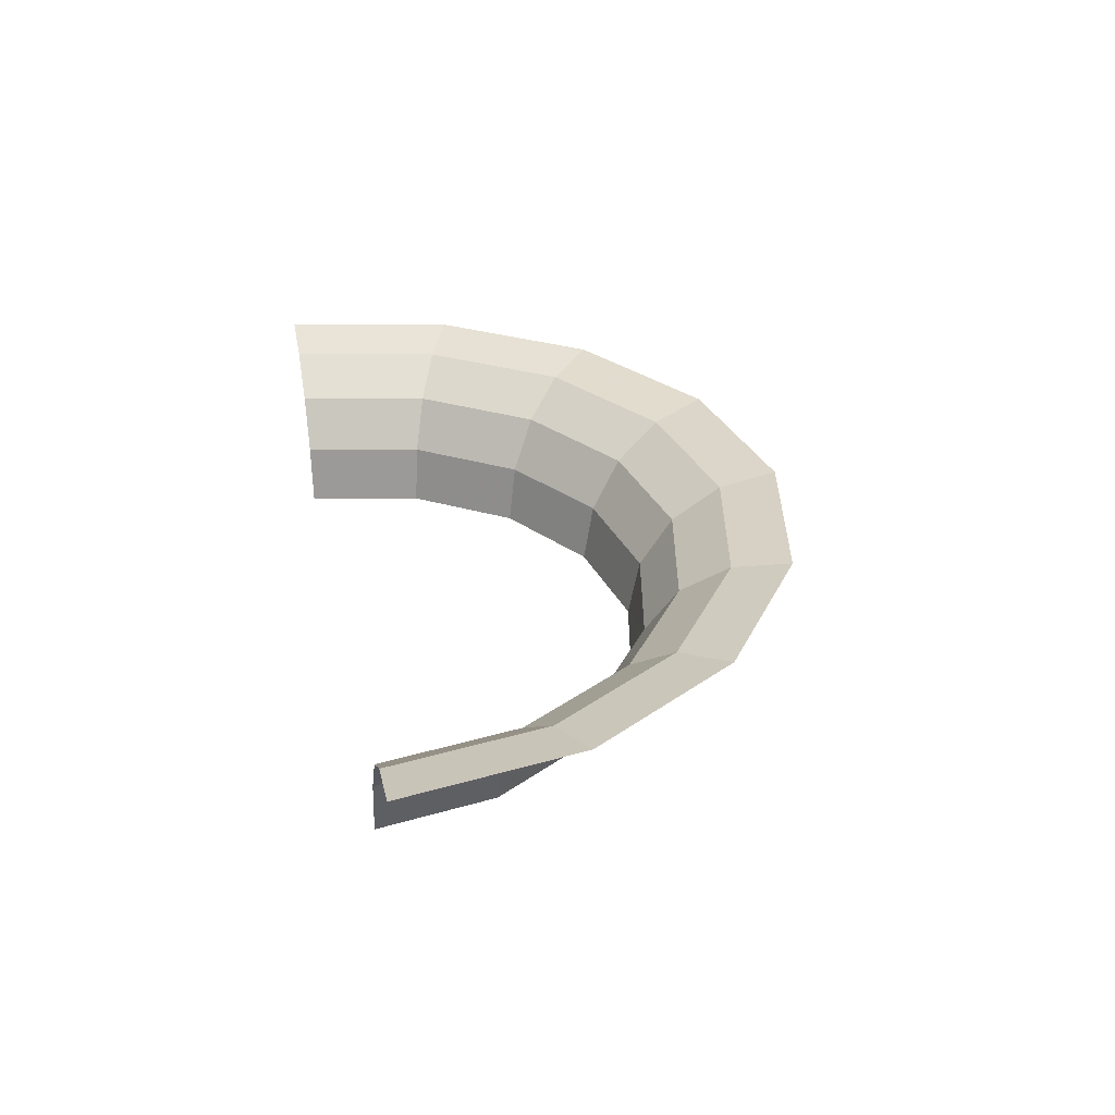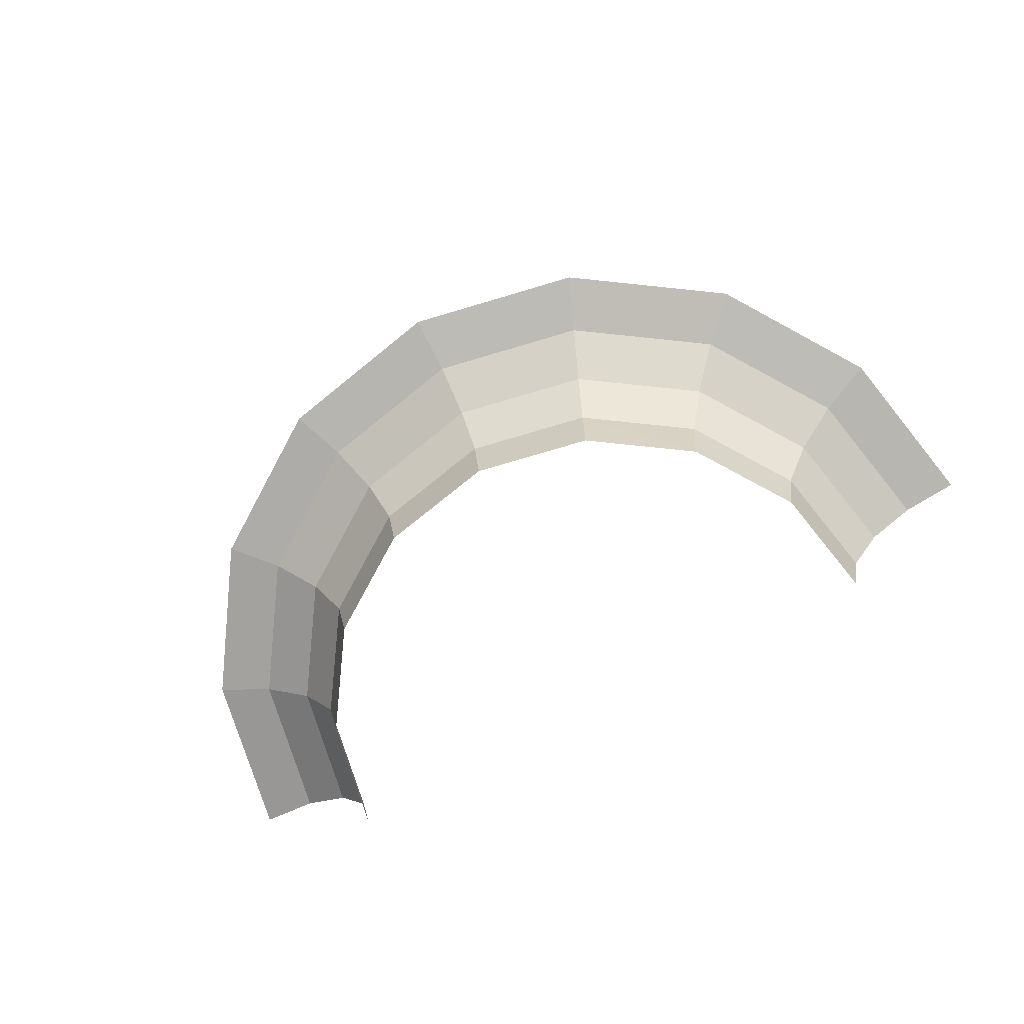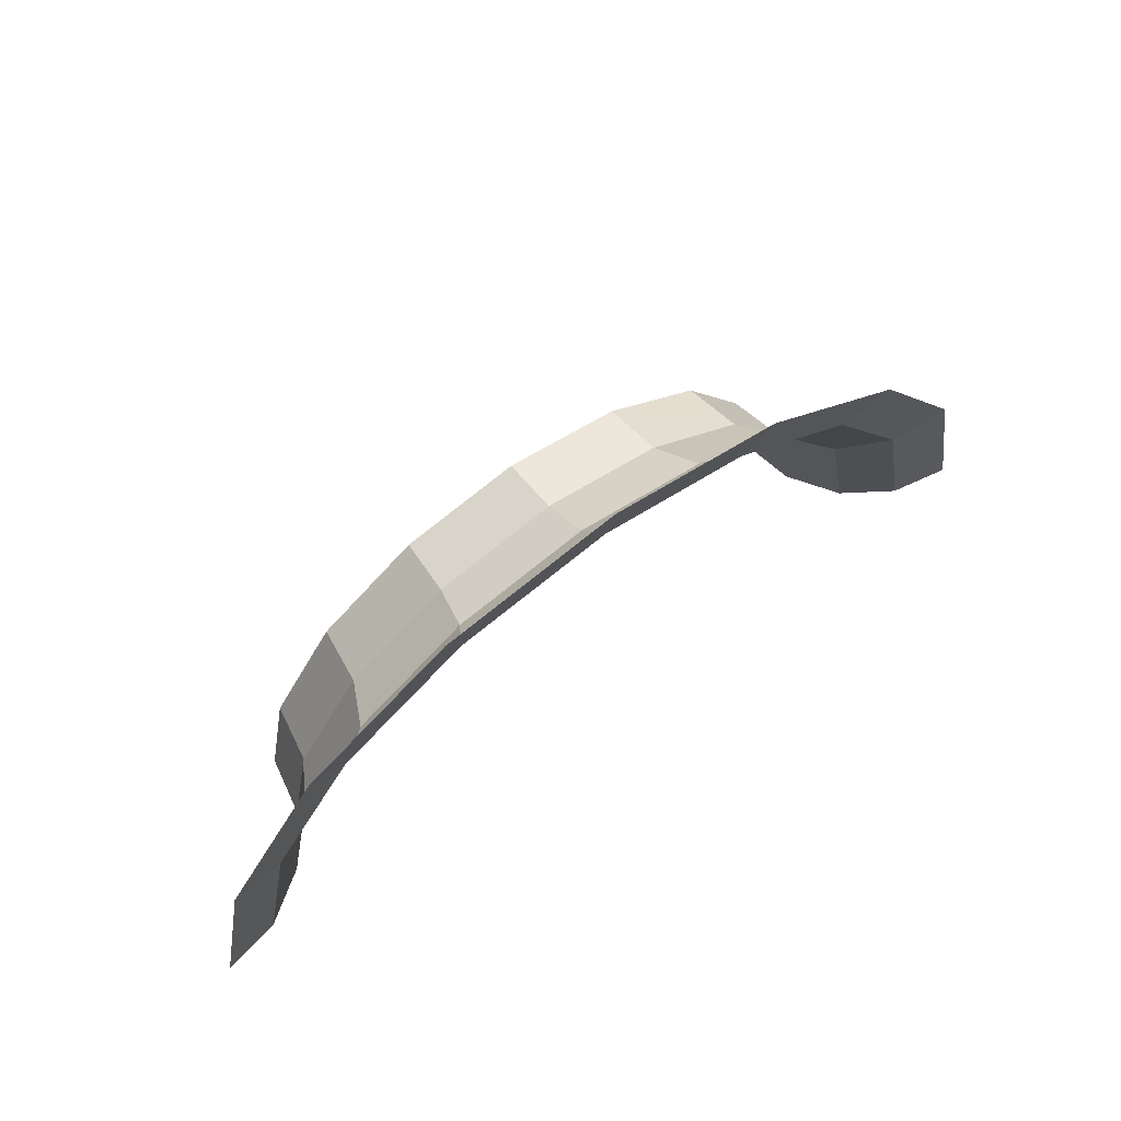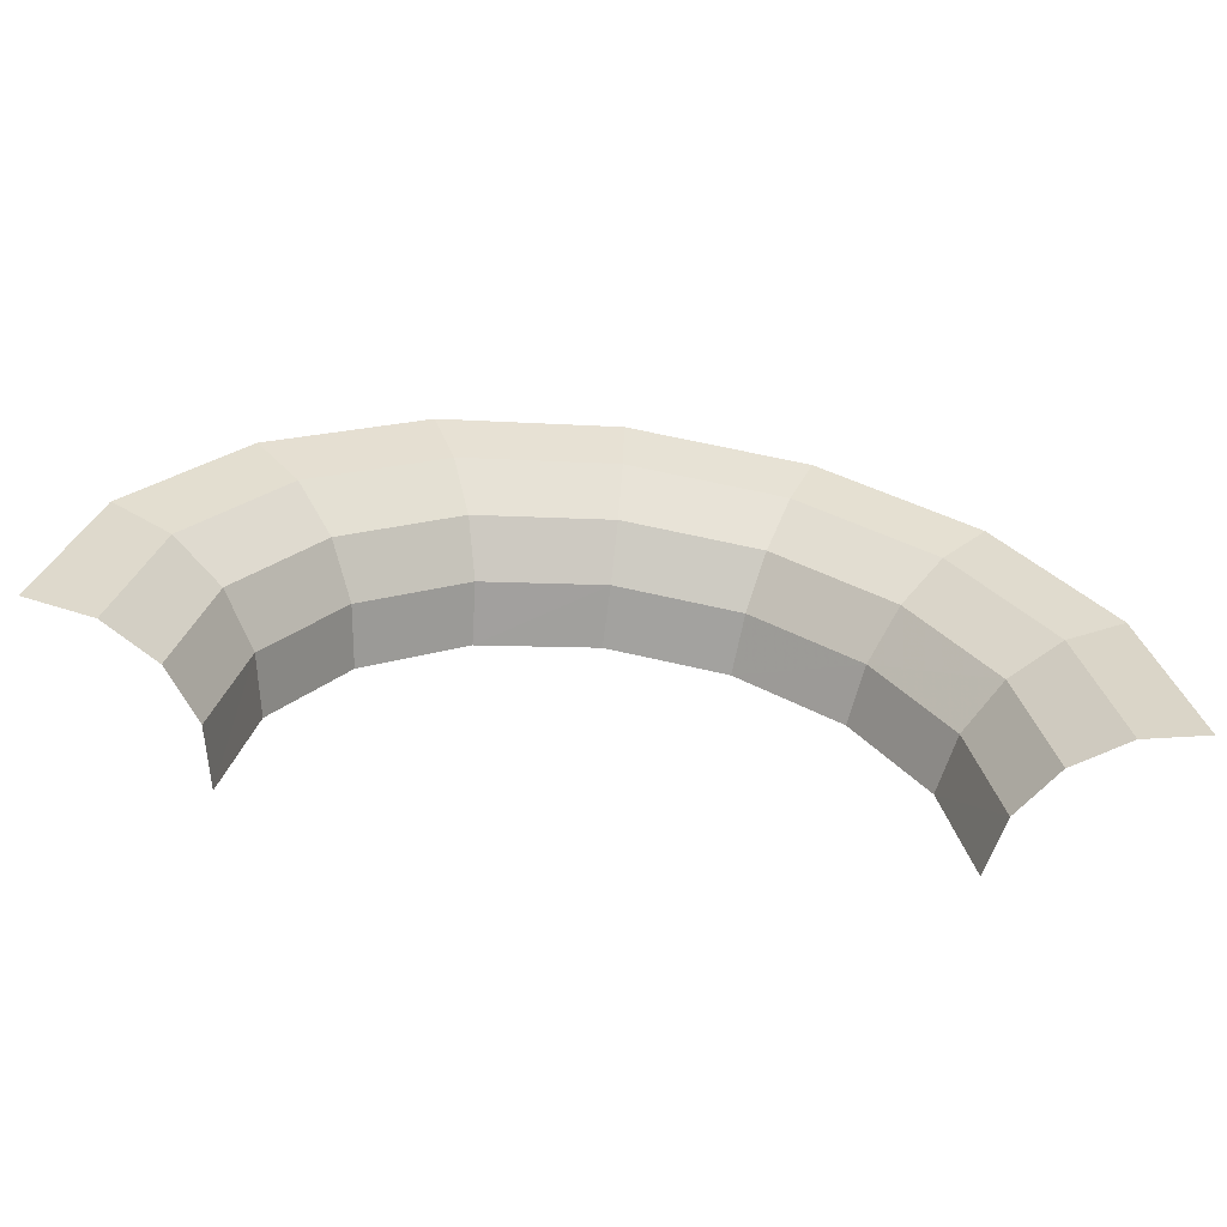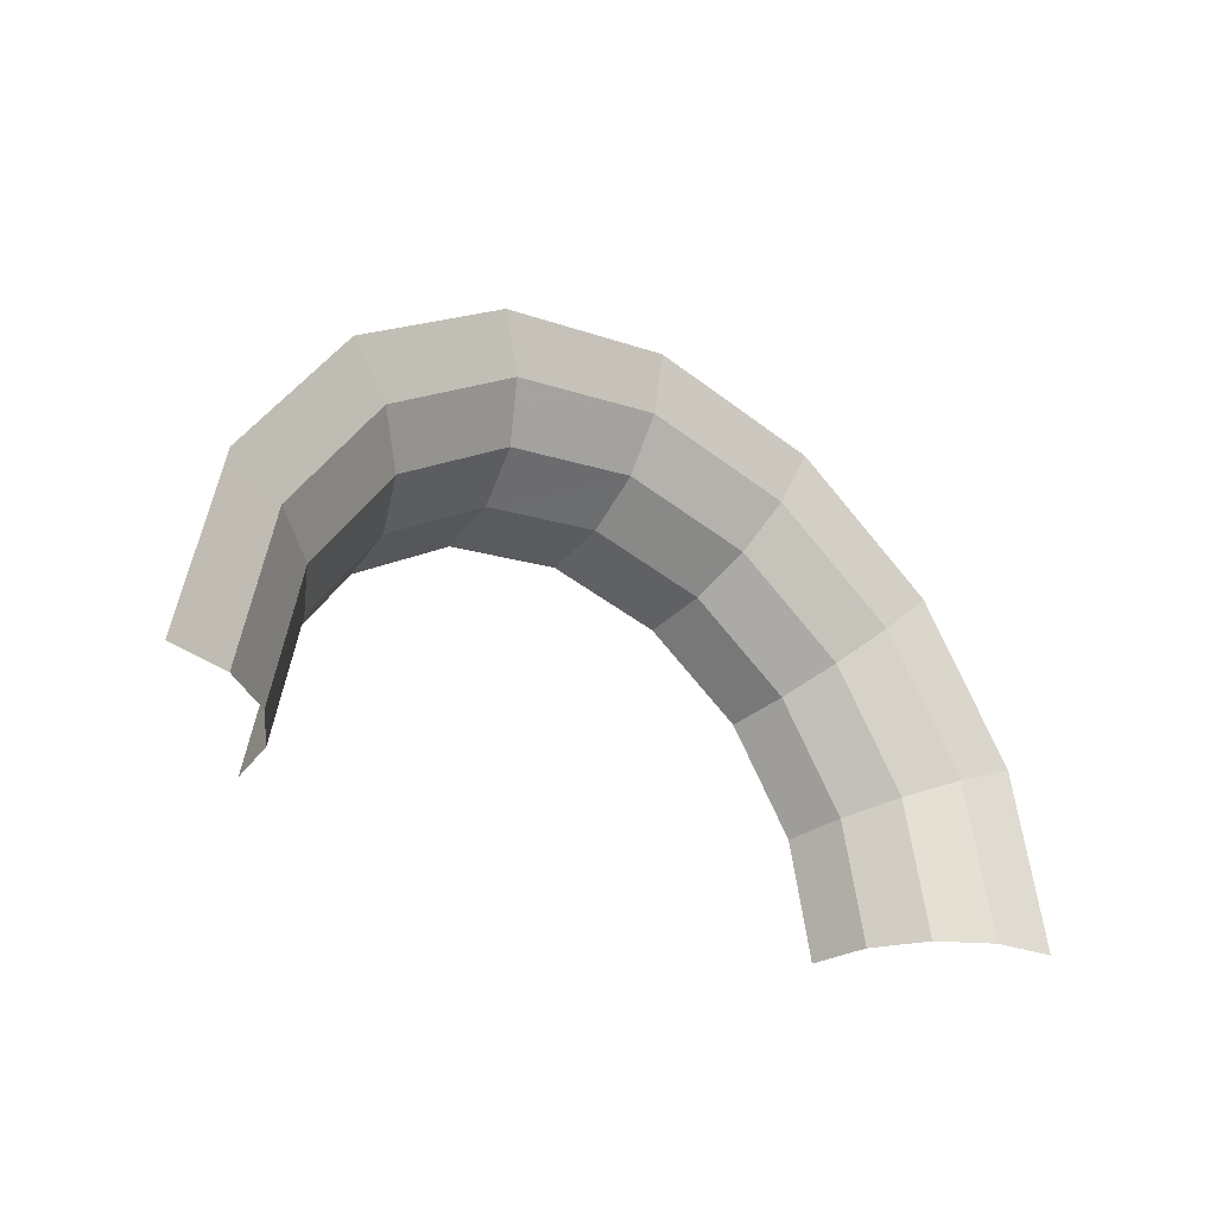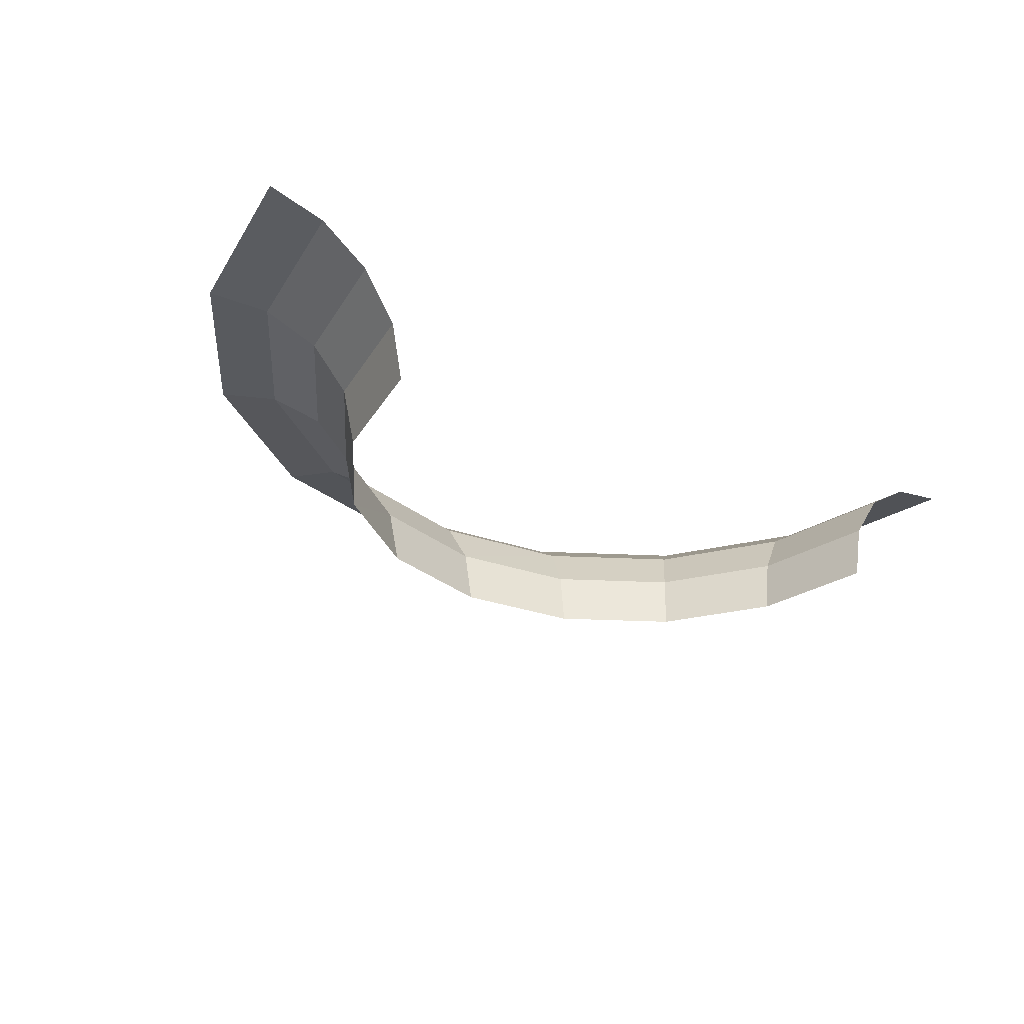
<metadata>
{"format":"obj","ext":"obj","renderer":"f3d","projection":"perspective","resolution":1024,"background":"white","views":[{"elev":31.7,"azim":-101.2,"up":"+Y"},{"elev":-74.0,"azim":27.8,"up":"+Y"},{"elev":65.7,"azim":143.5,"up":"+Z"},{"elev":-62.1,"azim":172.4,"up":"+Z"},{"elev":-30.1,"azim":140.4,"up":"+Z"},{"elev":-30.9,"azim":142.5,"up":"+Y"}]}
</metadata>
<code>
v 0.03333 0 0
v 0.03079 0 0.01276
v 0.03197 0.00638 0.01324
v 0.0346 0.00638 0
v 0.0346 0.00638 0
v 0.03197 0.00638 0.01324
v 0.0353 0.01179 0.01463
v 0.03821 0.01179 0
v 0.03821 0.01179 0
v 0.0353 0.01179 0.01463
v 0.0403 0.0154 0.01669
v 0.04362 0.0154 0
v 0.04362 0.0154 0
v 0.0403 0.0154 0.01669
v 0.04619 0.01666 0.01913
v 0.05 0.01666 0
v 0.03079 0 0.01276
v 0.02357 0 0.02357
v 0.02447 0.00638 0.02447
v 0.03197 0.00638 0.01324
v 0.03197 0.00638 0.01324
v 0.02447 0.00638 0.02447
v 0.02702 0.01179 0.02702
v 0.0353 0.01179 0.01463
v 0.0353 0.01179 0.01463
v 0.02702 0.01179 0.02702
v 0.03085 0.0154 0.03085
v 0.0403 0.0154 0.01669
v 0.0403 0.0154 0.01669
v 0.03085 0.0154 0.03085
v 0.03535 0.01666 0.03535
v 0.04619 0.01666 0.01913
v 0.02357 0 0.02357
v 0.01276 0 0.03079
v 0.01324 0.00638 0.03197
v 0.02447 0.00638 0.02447
v 0.02447 0.00638 0.02447
v 0.01324 0.00638 0.03197
v 0.01463 0.01179 0.0353
v 0.02702 0.01179 0.02702
v 0.02702 0.01179 0.02702
v 0.01463 0.01179 0.0353
v 0.01669 0.0154 0.0403
v 0.03085 0.0154 0.03085
v 0.03085 0.0154 0.03085
v 0.01669 0.0154 0.0403
v 0.01913 0.01666 0.04619
v 0.03535 0.01666 0.03535
v 0.01276 0 0.03079
v 0 0 0.03333
v 0 0.00638 0.0346
v 0.01324 0.00638 0.03197
v 0.01324 0.00638 0.03197
v 0 0.00638 0.0346
v 0 0.01179 0.03821
v 0.01463 0.01179 0.0353
v 0.01463 0.01179 0.0353
v 0 0.01179 0.03821
v 0 0.0154 0.04362
v 0.01669 0.0154 0.0403
v 0.01669 0.0154 0.0403
v 0 0.0154 0.04362
v 0 0.01666 0.05
v 0.01913 0.01666 0.04619
v 0 0 0.03333
v -0.01276 0 0.03079
v -0.01324 0.00638 0.03197
v 0 0.00638 0.0346
v 0 0.00638 0.0346
v -0.01324 0.00638 0.03197
v -0.01463 0.01179 0.0353
v 0 0.01179 0.03821
v 0 0.01179 0.03821
v -0.01463 0.01179 0.0353
v -0.01669 0.0154 0.0403
v 0 0.0154 0.04362
v 0 0.0154 0.04362
v -0.01669 0.0154 0.0403
v -0.01913 0.01666 0.04619
v 0 0.01666 0.05
v -0.01276 0 0.03079
v -0.02357 0 0.02357
v -0.02447 0.00638 0.02447
v -0.01324 0.00638 0.03197
v -0.01324 0.00638 0.03197
v -0.02447 0.00638 0.02447
v -0.02702 0.01179 0.02702
v -0.01463 0.01179 0.0353
v -0.01463 0.01179 0.0353
v -0.02702 0.01179 0.02702
v -0.03085 0.0154 0.03085
v -0.01669 0.0154 0.0403
v -0.01669 0.0154 0.0403
v -0.03085 0.0154 0.03085
v -0.03535 0.01666 0.03535
v -0.01913 0.01666 0.04619
v -0.02357 0 0.02357
v -0.03079 0 0.01276
v -0.03197 0.00638 0.01324
v -0.02447 0.00638 0.02447
v -0.02447 0.00638 0.02447
v -0.03197 0.00638 0.01324
v -0.0353 0.01179 0.01463
v -0.02702 0.01179 0.02702
v -0.02702 0.01179 0.02702
v -0.0353 0.01179 0.01463
v -0.0403 0.0154 0.01669
v -0.03085 0.0154 0.03085
v -0.03085 0.0154 0.03085
v -0.0403 0.0154 0.01669
v -0.04619 0.01666 0.01913
v -0.03535 0.01666 0.03535
v -0.03079 0 0.01276
v -0.03333 0 0
v -0.0346 0.00638 0
v -0.03197 0.00638 0.01324
v -0.03197 0.00638 0.01324
v -0.0346 0.00638 0
v -0.03821 0.01179 0
v -0.0353 0.01179 0.01463
v -0.0353 0.01179 0.01463
v -0.03821 0.01179 0
v -0.04362 0.0154 0
v -0.0403 0.0154 0.01669
v -0.0403 0.0154 0.01669
v -0.04362 0.0154 0
v -0.05 0.01666 0
v -0.04619 0.01666 0.01913
g mesh51255
f 1 2 3
f 3 4 1
f 5 6 7
f 7 8 5
f 9 10 11
f 11 12 9
f 13 14 15
f 15 16 13
f 17 18 19
f 19 20 17
f 21 22 23
f 23 24 21
f 25 26 27
f 27 28 25
f 29 30 31
f 31 32 29
f 33 34 35
f 35 36 33
f 37 38 39
f 39 40 37
f 41 42 43
f 43 44 41
f 45 46 47
f 47 48 45
f 49 50 51
f 51 52 49
f 53 54 55
f 55 56 53
f 57 58 59
f 59 60 57
f 61 62 63
f 63 64 61
f 65 66 67
f 67 68 65
f 69 70 71
f 71 72 69
f 73 74 75
f 75 76 73
f 77 78 79
f 79 80 77
f 81 82 83
f 83 84 81
f 85 86 87
f 87 88 85
f 89 90 91
f 91 92 89
f 93 94 95
f 95 96 93
f 97 98 99
f 99 100 97
f 101 102 103
f 103 104 101
f 105 106 107
f 107 108 105
f 109 110 111
f 111 112 109
f 113 114 115
f 115 116 113
f 117 118 119
f 119 120 117
f 121 122 123
f 123 124 121
f 125 126 127
f 127 128 125

</code>
